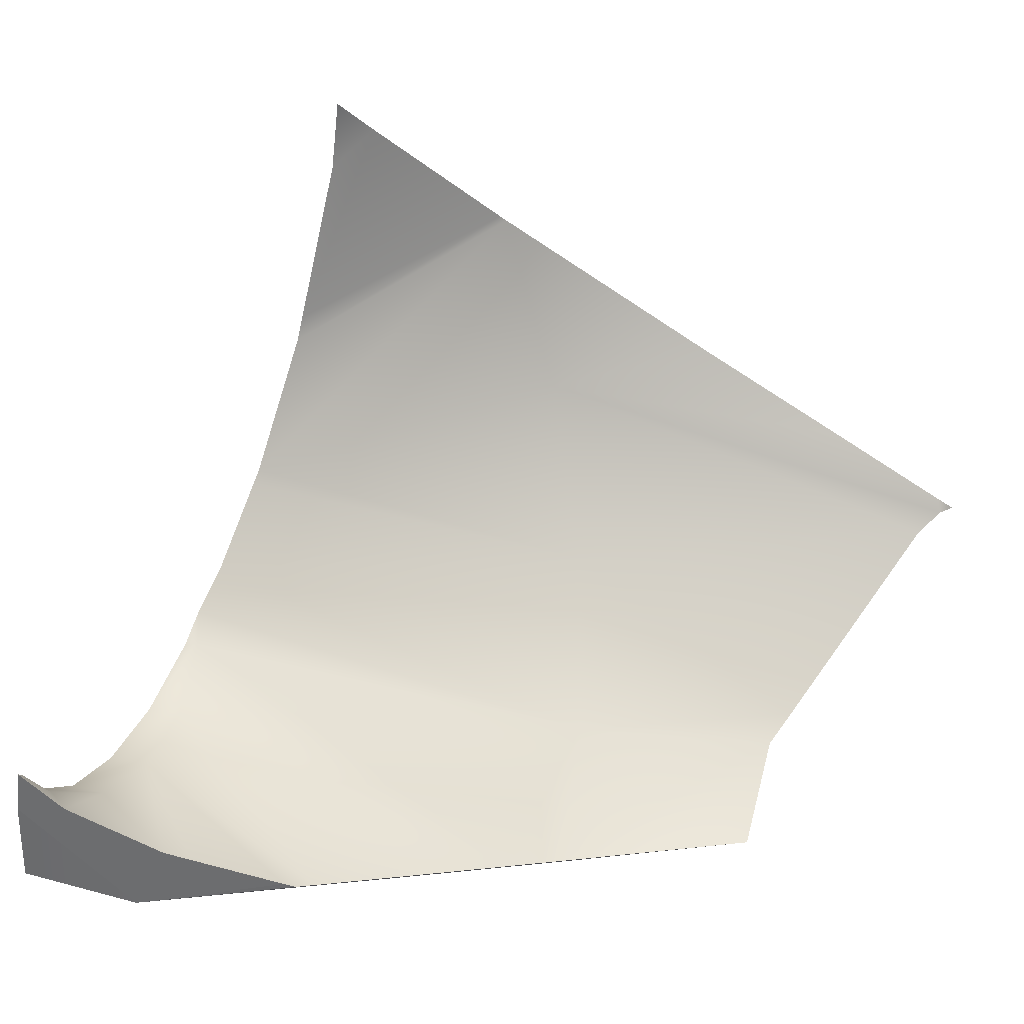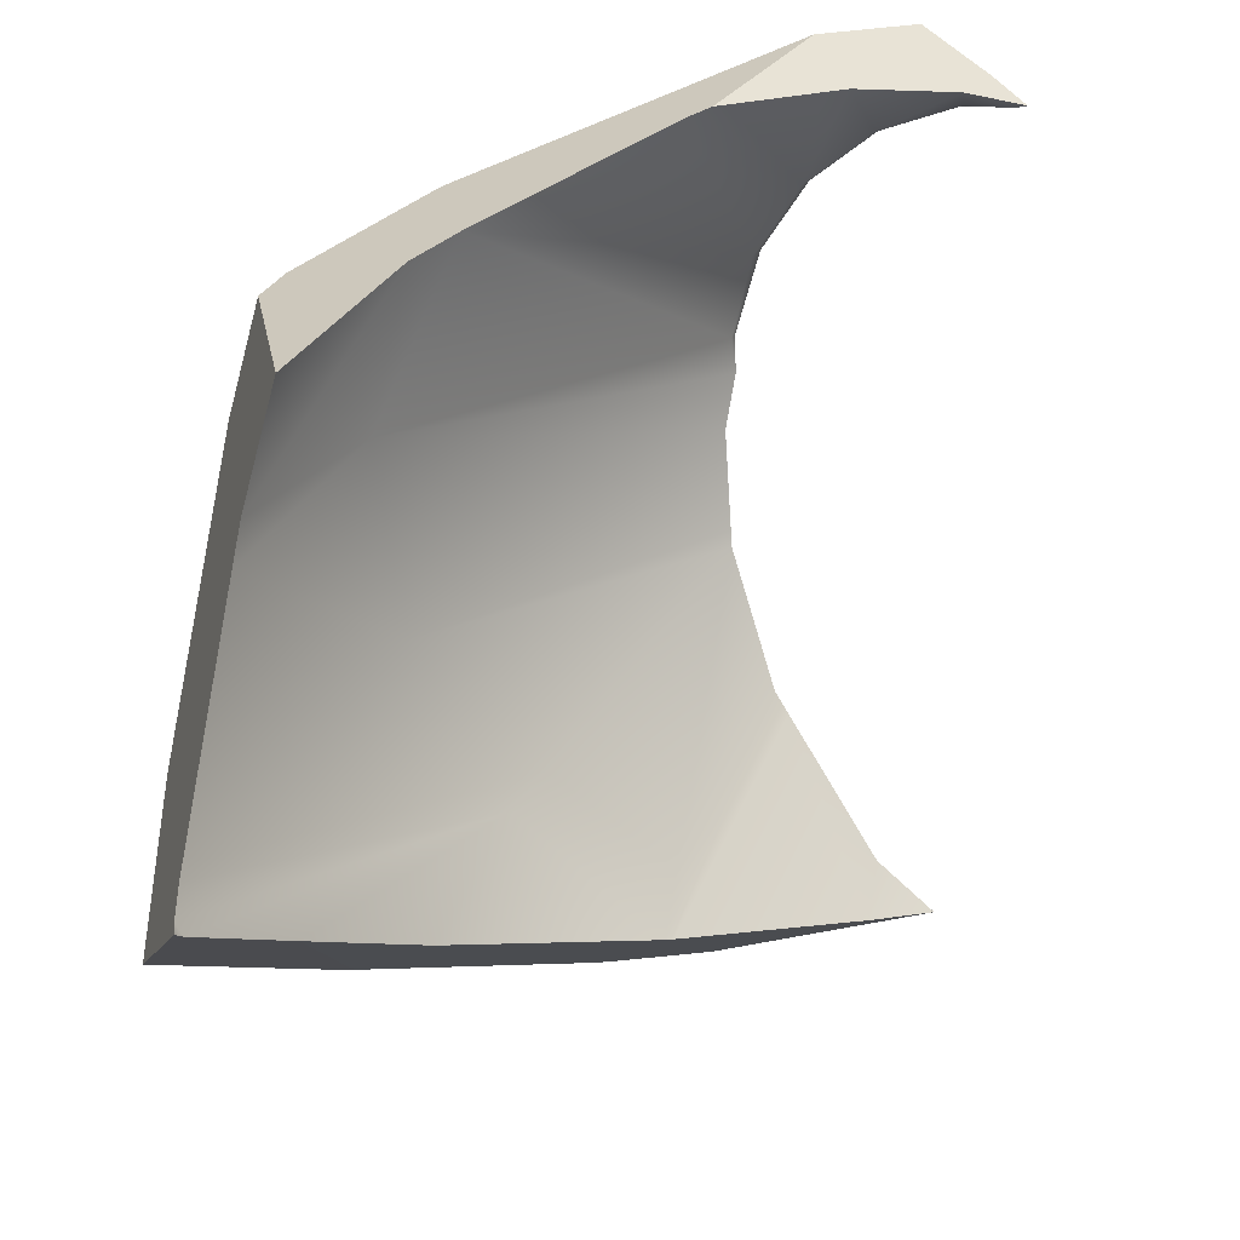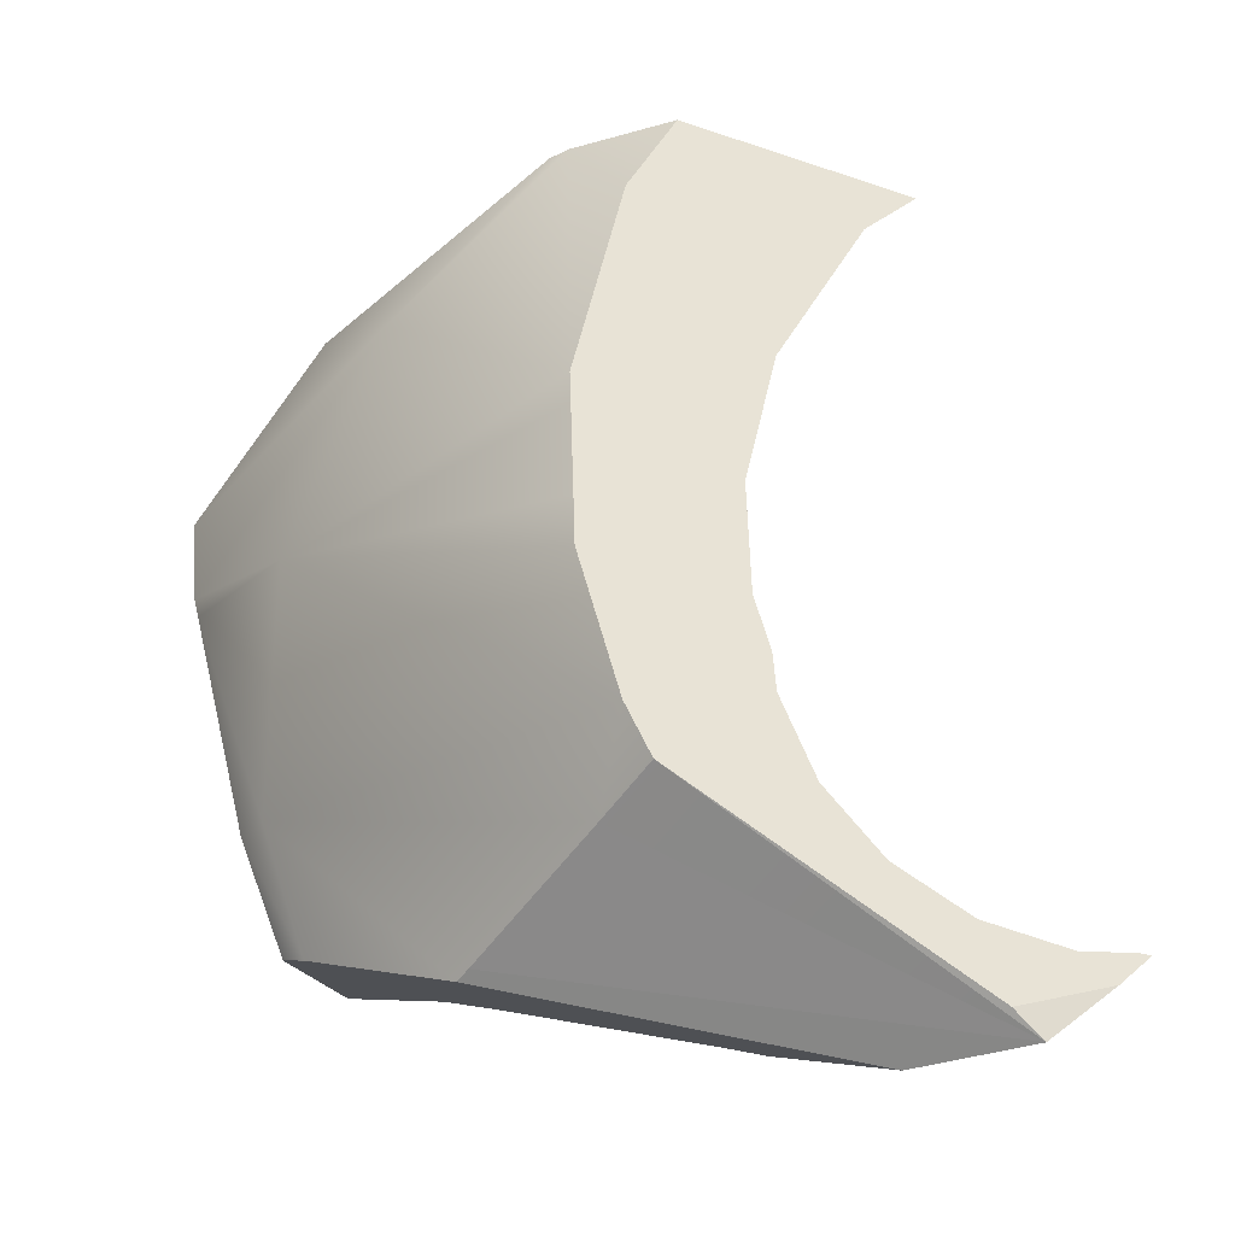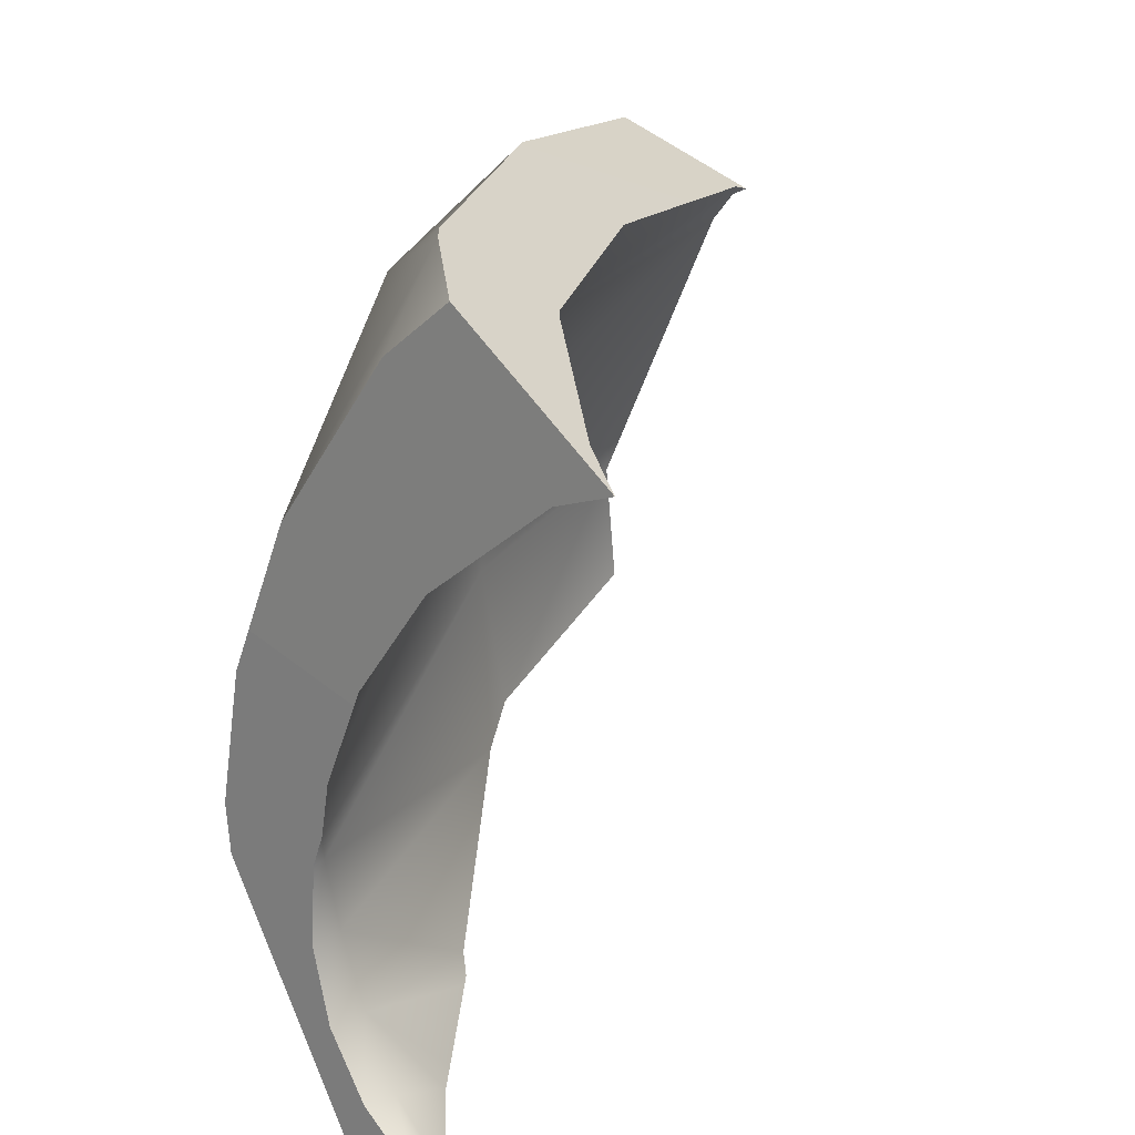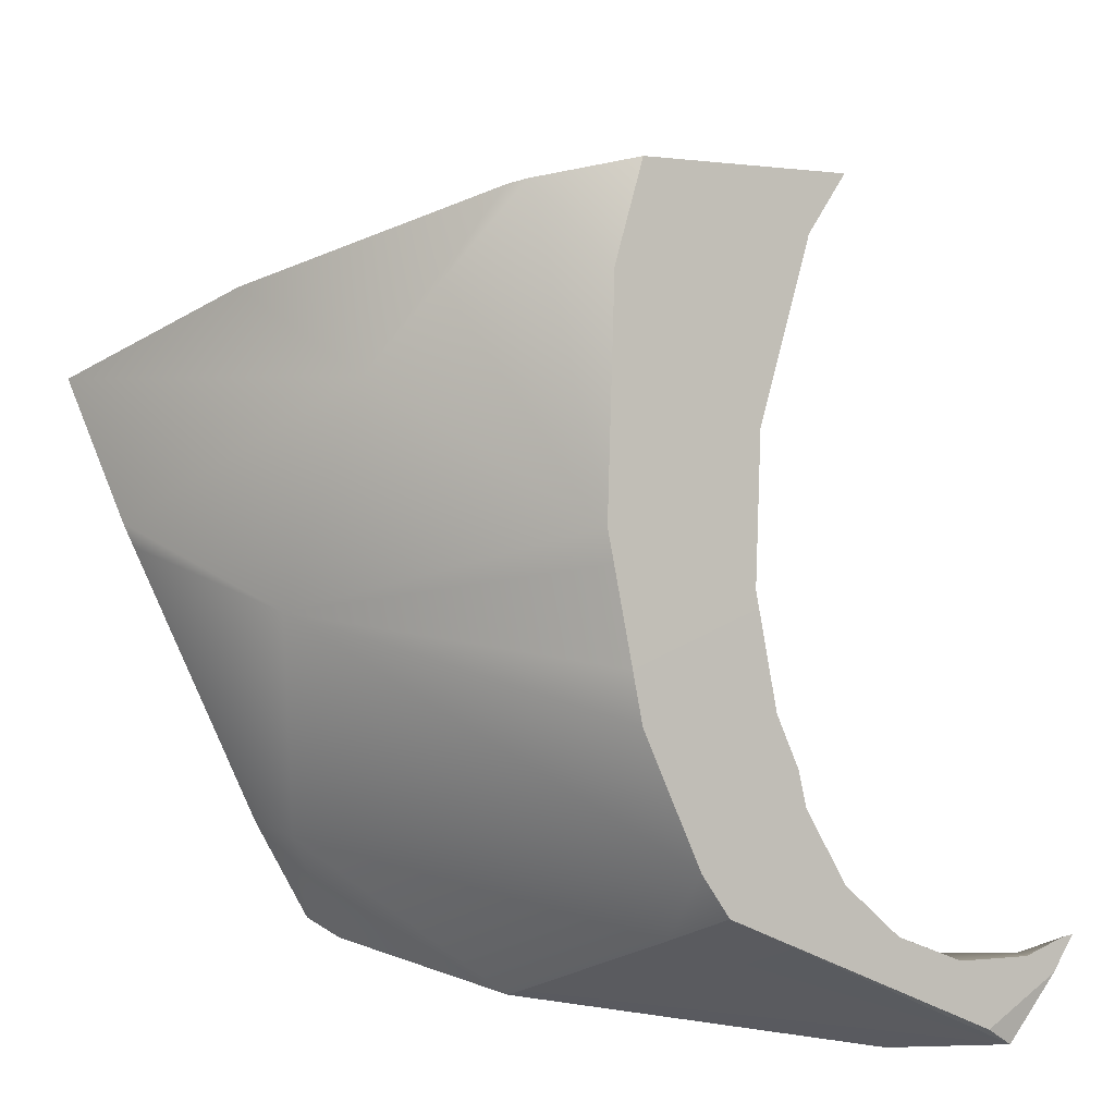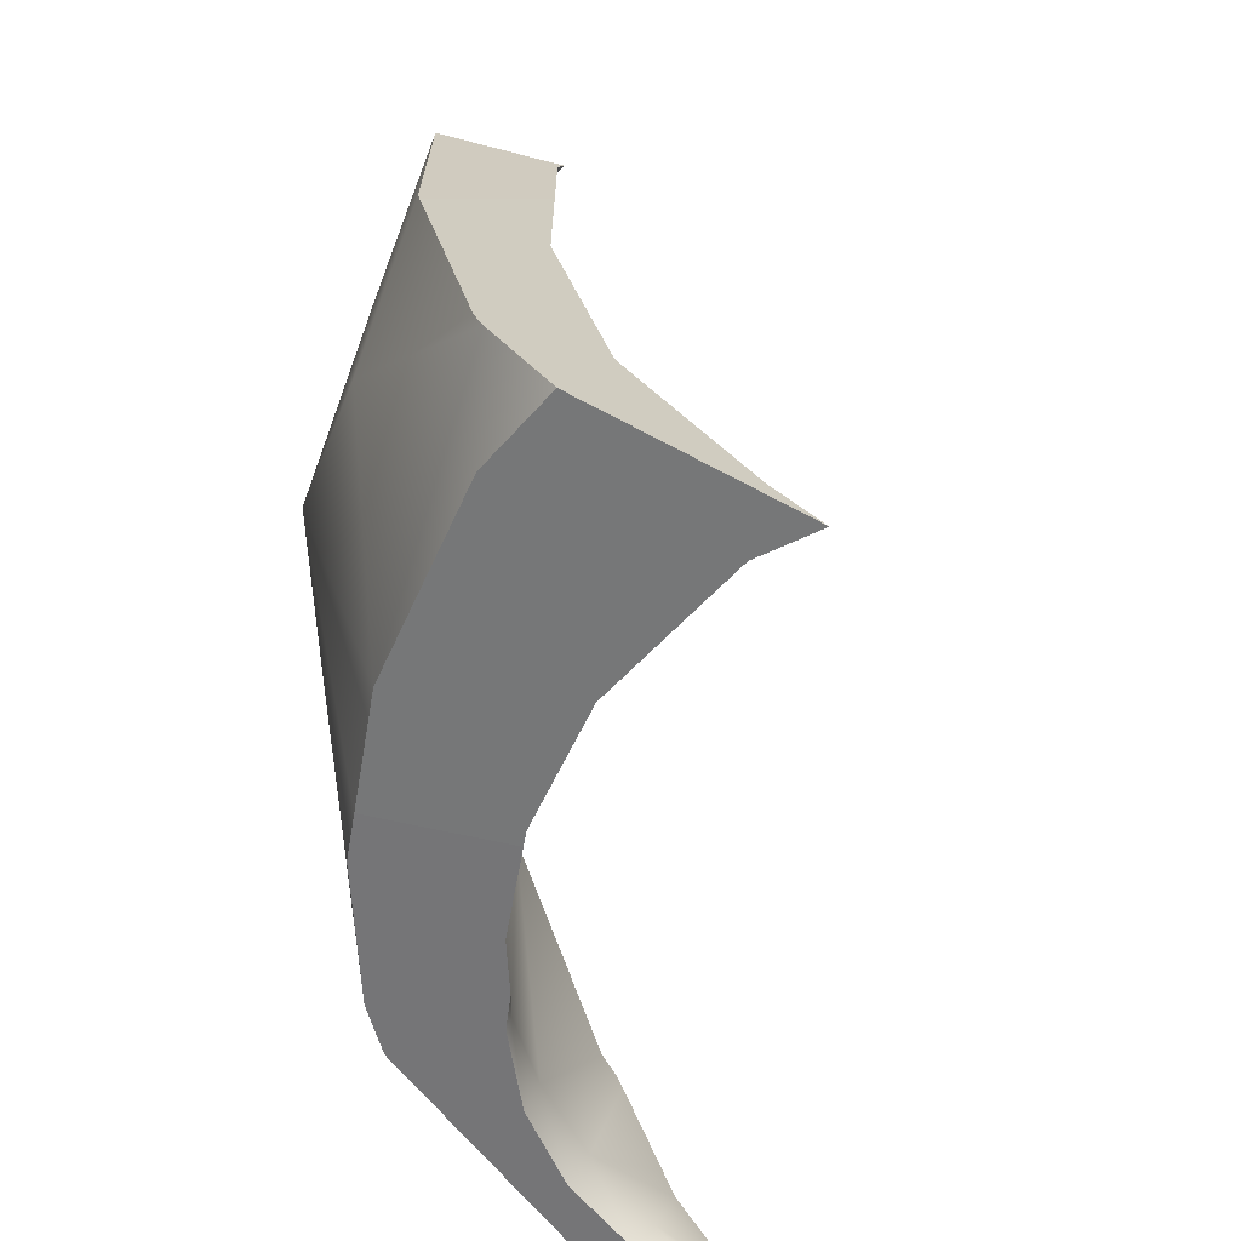
<metadata>
{"format":"obj","ext":"obj","renderer":"f3d","projection":"perspective","resolution":1024,"background":"white","views":[{"elev":-17.4,"azim":116.3,"up":"+Y"},{"elev":-64.9,"azim":7.3,"up":"+Z"},{"elev":75.4,"azim":2.1,"up":"+Z"},{"elev":48.3,"azim":65.5,"up":"+Y"},{"elev":22.5,"azim":-18.8,"up":"+Y"},{"elev":51.2,"azim":38.3,"up":"+Y"}]}
</metadata>
<code>
g Bottiglia_cell.007
v 0.2492 -0.1752 0.1241
v 0.2115 -0.2064 0.1442
v 0.1948 -0.1908 0.1476
v 0.1472 -0.218 0.1069
v 0.1476 -0.1943 0.06757
v 0.09191 -0.2034 0.03438
v 0.2115 -0.2064 0.1442
v 0.2492 -0.1752 0.1241
v 0.09191 -0.2034 0.03438
v 0.08474 -0.2046 0.03013
v 0.2115 -0.2064 0.1442
v -0.06729 -0.1685 0.05005
v -0.003609 -0.1052 0.1252
v 0.2115 -0.2064 0.1442
v 0.02195 -0.07922 0.1555
v 0.1948 -0.1908 0.1476
v 0.02195 -0.07922 0.1555
v 0.2115 -0.2064 0.1442
v -0.003609 -0.1052 0.1252
v 0.1472 -0.218 0.1069
v -0.06729 -0.1685 0.05005
v -0.07364 -0.1744 0.04269
v 0.005975 -0.04969 0.151
v 0.02195 -0.07922 0.1555
v -0.003609 -0.1052 0.1252
v -0.1856 -0.08345 -0.02562
v -0.06729 -0.1685 0.05005
v -0.1856 0.06299 -0.02562
v -0.02079 0.03392 0.1263
v -0.07364 -0.1744 0.04269
v -0.02283 0.0639 0.1151
v -0.02667 0.1191 0.09438
v -0.1589 -0.1568 -0.02562
v -0.02806 0.1386 0.08704
v -0.2008 -0.08613 -0.05717
v -0.1728 -0.1537 -0.05051
v -0.2477 0.06169 -0.1548
v -0.2518 0.07466 -0.1633
v -0.1355 0.2006 -0.02562
v -0.2674 0.1437 -0.2428
v -0.1806 0.2267 -0.1324
v -0.04828 0.3045 -0.02562
v -0.1769 0.2289 -0.1293
v -0.03758 0.3083 -0.02026
v -0.003541 0.2677 0.02782
v 0.02363 0.3203 -0.001678
v 0.2297 -0.1598 0.1244
v 0.2216 -0.1578 0.1262
v 0.1797 -0.1476 0.1353
v 0.1774 -0.1538 0.114
v 0.1315 -0.1273 0.114
v 0.1364 -0.1214 0.1385
v 0.2297 -0.163 0.114
v 0.2596 -0.1577 0.114
v 0.2297 -0.1736 0.1043
v 0.2671 -0.1586 0.112
v 0.1636 -0.1917 0.0771
v 0.1476 -0.1943 0.06757
v 0.09191 -0.2034 0.03438
v 0.09737 -0.08663 0.114
v 0.1028 -0.08351 0.134
v 0.06918 -0.2015 0.02538
v 0.08474 -0.2046 0.03013
v -0.05723 -0.1759 -0.04926
v 0.07922 -0.03677 0.114
v -0.122 -0.07225 -0.07285
v 0.08167 -0.03634 0.122
v 0.07922 -0.01414 0.114
v -0.08648 -0.1698 -0.07285
v 0.06895 0.0181 0.1044
v -0.1794 -0.08236 -0.1911
v -0.1489 -0.1558 -0.1839
v -0.1861 -0.06129 -0.2049
v -0.122 0.05177 -0.07285
v 0.06519 0.07538 0.08298
v -0.2275 0.07038 -0.2903
v -0.07959 0.1683 -0.07285
v 0.06453 0.08511 0.07931
v -0.2306 0.0841 -0.306
v -0.2272 0.09337 -0.306
v -0.2298 0.08616 -0.3154
v -0.1814 0.137 -0.248
v -0.1223 0.193 -0.1729
v -0.0006215 0.2642 -0.07524
v 0.08056 0.1675 0.04156
v 0.004559 0.2659 -0.07285
v 0.08722 0.1802 0.03442
v 0.1208 0.2889 -0.0374
v 0.1303 0.2628 -0.01203
v 0.1609 0.2909 -0.0328
v -0.1769 0.2289 -0.1293
v -0.1814 0.137 -0.248
v -0.1223 0.193 -0.1729
v -0.0006215 0.2642 -0.07524
v -0.04828 0.3045 -0.02562
v 0.004559 0.2659 -0.07285
v 0.1208 0.2889 -0.0374
v 0.1609 0.2909 -0.0328
v 0.02363 0.3203 -0.001678
v -0.03758 0.3083 -0.02026
v -0.08648 -0.1698 -0.07285
v -0.1489 -0.1558 -0.1839
v -0.1728 -0.1537 -0.05051
v -0.05723 -0.1759 -0.04926
v -0.1589 -0.1568 -0.02562
v 0.06918 -0.2015 0.02538
v -0.07364 -0.1744 0.04269
v 0.08474 -0.2046 0.03013
v 0.1472 -0.218 0.1069
v 0.1797 -0.1476 0.1353
v 0.2216 -0.1578 0.1262
v 0.1948 -0.1908 0.1476
v 0.02195 -0.07922 0.1555
v 0.1364 -0.1214 0.1385
v 0.1028 -0.08351 0.134
v 0.08167 -0.03634 0.122
v 0.07922 -0.01414 0.114
v 0.06895 0.0181 0.1044
v 0.06519 0.07538 0.08298
v -0.02283 0.0639 0.1151
v 0.005975 -0.04969 0.151
v -0.02079 0.03392 0.1263
v 0.1636 -0.1917 0.0771
v 0.1476 -0.1943 0.06757
v 0.1472 -0.218 0.1069
v 0.2297 -0.1736 0.1043
v 0.2671 -0.1586 0.112
v 0.2492 -0.1752 0.1241
v 0.02363 0.3203 -0.001678
v 0.1609 0.2909 -0.0328
v 0.1303 0.2628 -0.01203
v 0.08722 0.1802 0.03442
v -0.02667 0.1191 0.09438
v -0.003541 0.2677 0.02782
v -0.02806 0.1386 0.08704
v -0.2477 0.06169 -0.1548
v -0.1861 -0.06129 -0.2049
v -0.2275 0.07038 -0.2903
v -0.2518 0.07466 -0.1633
v -0.2306 0.0841 -0.306
v -0.2674 0.1437 -0.2428
v -0.2298 0.08616 -0.3154
v -0.02667 0.1191 0.09438
v 0.08722 0.1802 0.03442
v 0.08056 0.1675 0.04156
v 0.06453 0.08511 0.07931
v -0.02283 0.0639 0.1151
v 0.06519 0.07538 0.08298
v -0.2674 0.1437 -0.2428
v -0.2298 0.08616 -0.3154
v -0.2272 0.09337 -0.306
v -0.1814 0.137 -0.248
v -0.1769 0.2289 -0.1293
v -0.1806 0.2267 -0.1324
v -0.1728 -0.1537 -0.05051
v -0.1489 -0.1558 -0.1839
v -0.1794 -0.08236 -0.1911
v -0.2008 -0.08613 -0.05717
v -0.2477 0.06169 -0.1548
v -0.1861 -0.06129 -0.2049
v 0.2596 -0.1577 0.114
v 0.2671 -0.1586 0.112
v 0.2492 -0.1752 0.1241
v 0.2297 -0.1598 0.1244
v 0.1948 -0.1908 0.1476
v 0.2216 -0.1578 0.1262
g Bottiglia_cell.007_0
f 3 2 1
f 6 5 4
f 8 7 4
f 10 9 4
f 13 12 11
f 16 15 14
f 19 18 17
f 18 21 20
f 21 22 20
f 25 24 23
f 23 26 25
f 26 27 25
f 26 23 28
f 23 29 28
f 26 30 27
f 28 29 31
f 31 32 28
f 26 33 30
f 32 34 28
f 33 26 35
f 36 33 35
f 37 35 26
f 26 28 37
f 28 38 37
f 38 28 39
f 34 39 28
f 39 40 38
f 39 41 40
f 41 39 42
f 43 41 42
f 44 42 39
f 44 39 34
f 34 45 44
f 46 44 45
f 49 48 47
f 50 49 47
f 49 50 51
f 52 49 51
f 47 53 50
f 47 54 53
f 55 53 54
f 50 53 55
f 56 55 54
f 57 50 55
f 51 50 57
f 57 58 51
f 58 59 51
f 52 51 60
f 61 52 60
f 59 62 51
f 60 51 62
f 59 63 62
f 64 60 62
f 61 60 65
f 65 60 64
f 64 66 65
f 67 61 65
f 67 65 68
f 68 65 66
f 64 69 66
f 66 70 68
f 71 66 69
f 72 71 69
f 66 71 73
f 66 74 70
f 73 74 66
f 75 70 74
f 73 76 74
f 77 74 76
f 74 78 75
f 74 77 78
f 76 79 77
f 79 80 77
f 81 80 79
f 80 82 77
f 82 83 77
f 84 77 83
f 78 77 84
f 85 78 84
f 85 84 86
f 87 85 86
f 87 86 88
f 88 89 87
f 90 89 88
f 93 92 91
f 91 94 93
f 91 95 94
f 95 96 94
f 95 97 96
f 95 98 97
f 95 99 98
f 95 100 99
f 103 102 101
f 101 104 103
f 104 105 103
f 104 106 105
f 106 107 105
f 106 108 107
f 108 109 107
f 112 111 110
f 110 113 112
f 110 114 113
f 114 115 113
f 115 116 113
f 116 117 113
f 117 118 113
f 118 119 113
f 119 120 113
f 120 121 113
f 120 122 121
f 125 124 123
f 123 126 125
f 126 127 125
f 127 128 125
f 131 130 129
f 129 132 131
f 129 133 132
f 129 134 133
f 134 135 133
f 138 137 136
f 136 139 138
f 139 140 138
f 139 141 140
f 141 142 140
f 145 144 143
f 143 146 145
f 143 147 146
f 148 146 147
f 151 150 149
f 149 152 151
f 149 153 152
f 149 154 153
f 157 156 155
f 155 158 157
f 158 159 157
f 159 160 157
f 163 162 161
f 161 164 163
f 164 165 163
f 164 166 165

</code>
